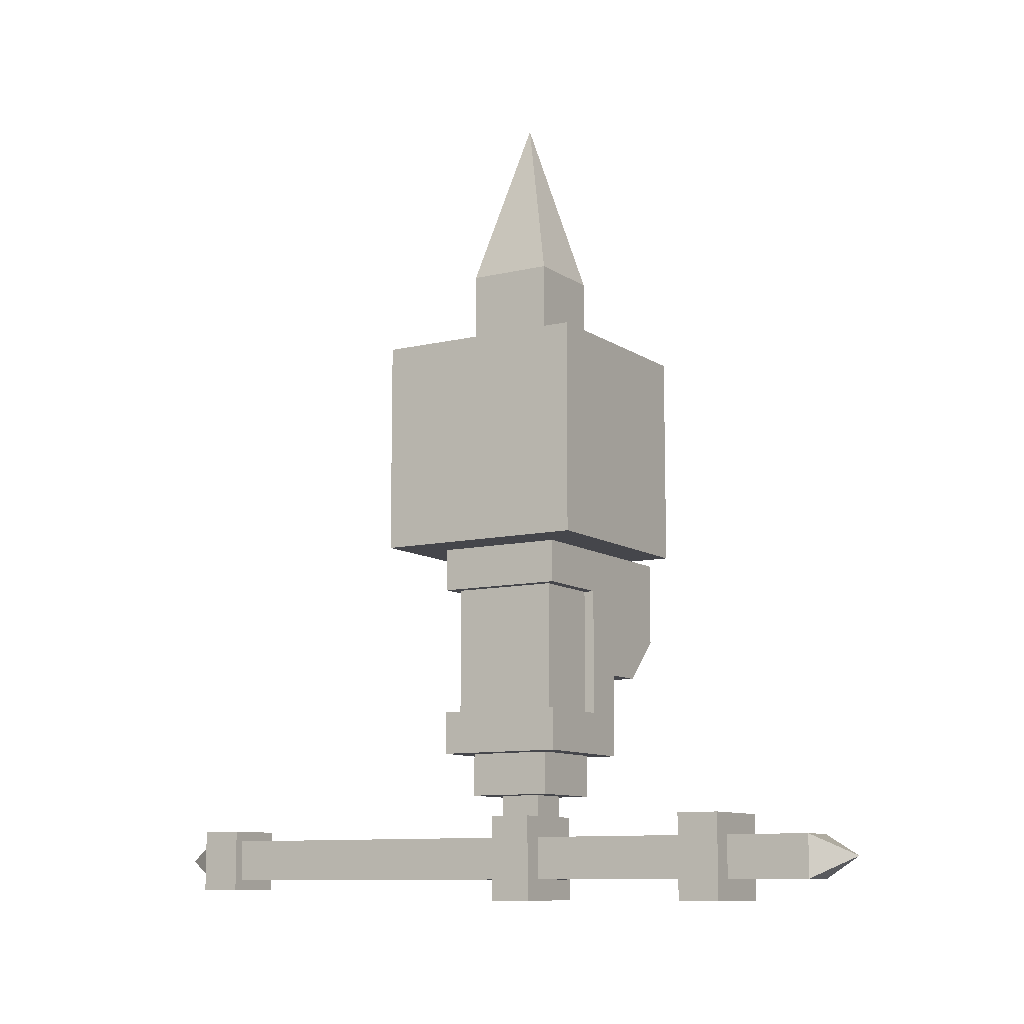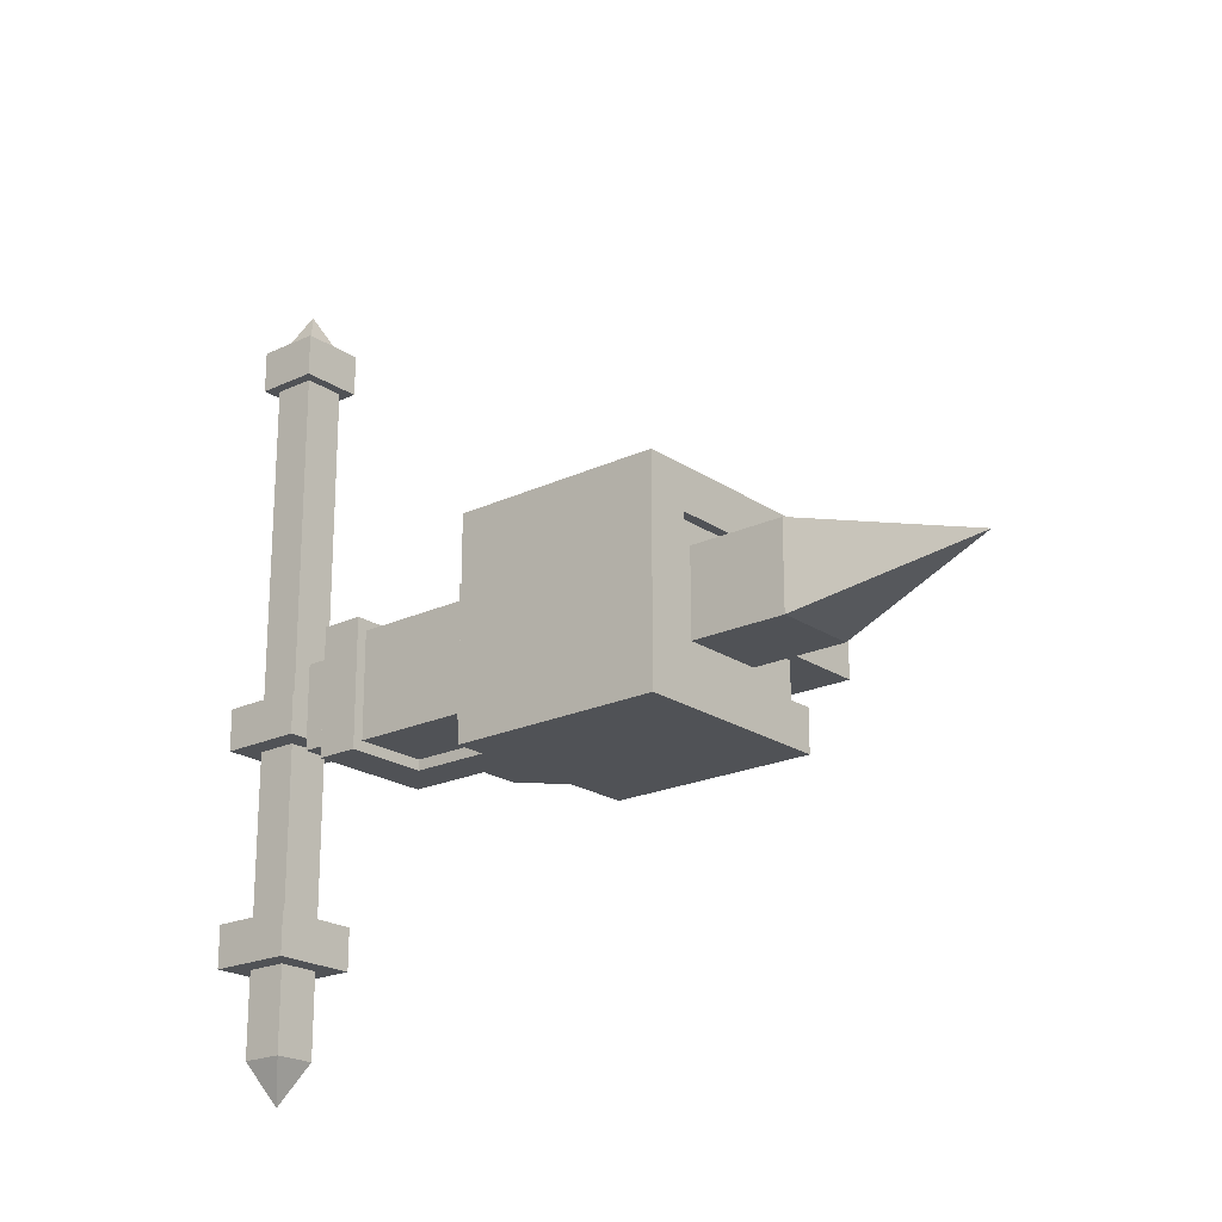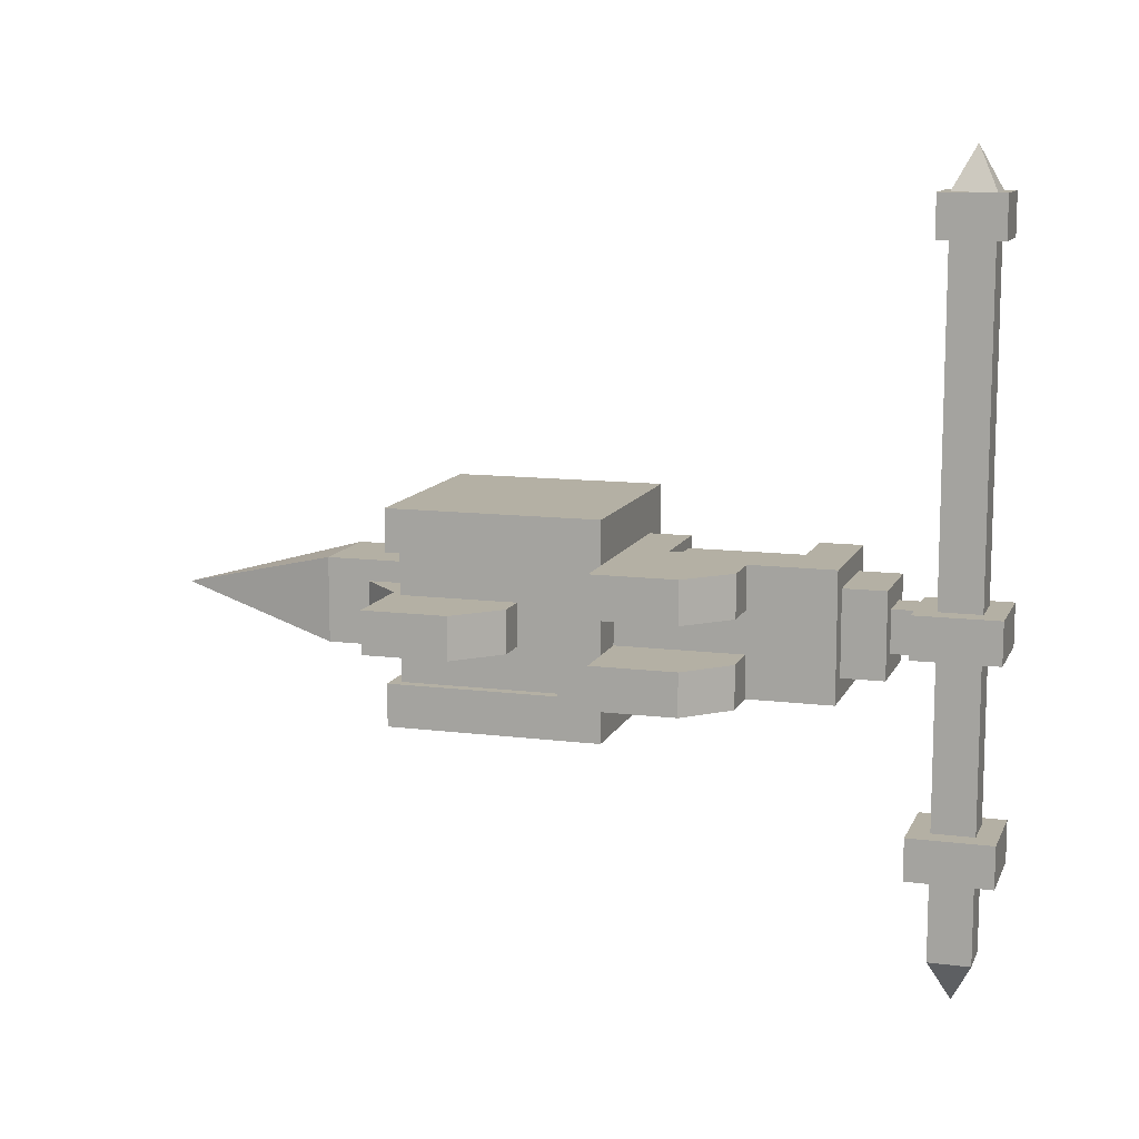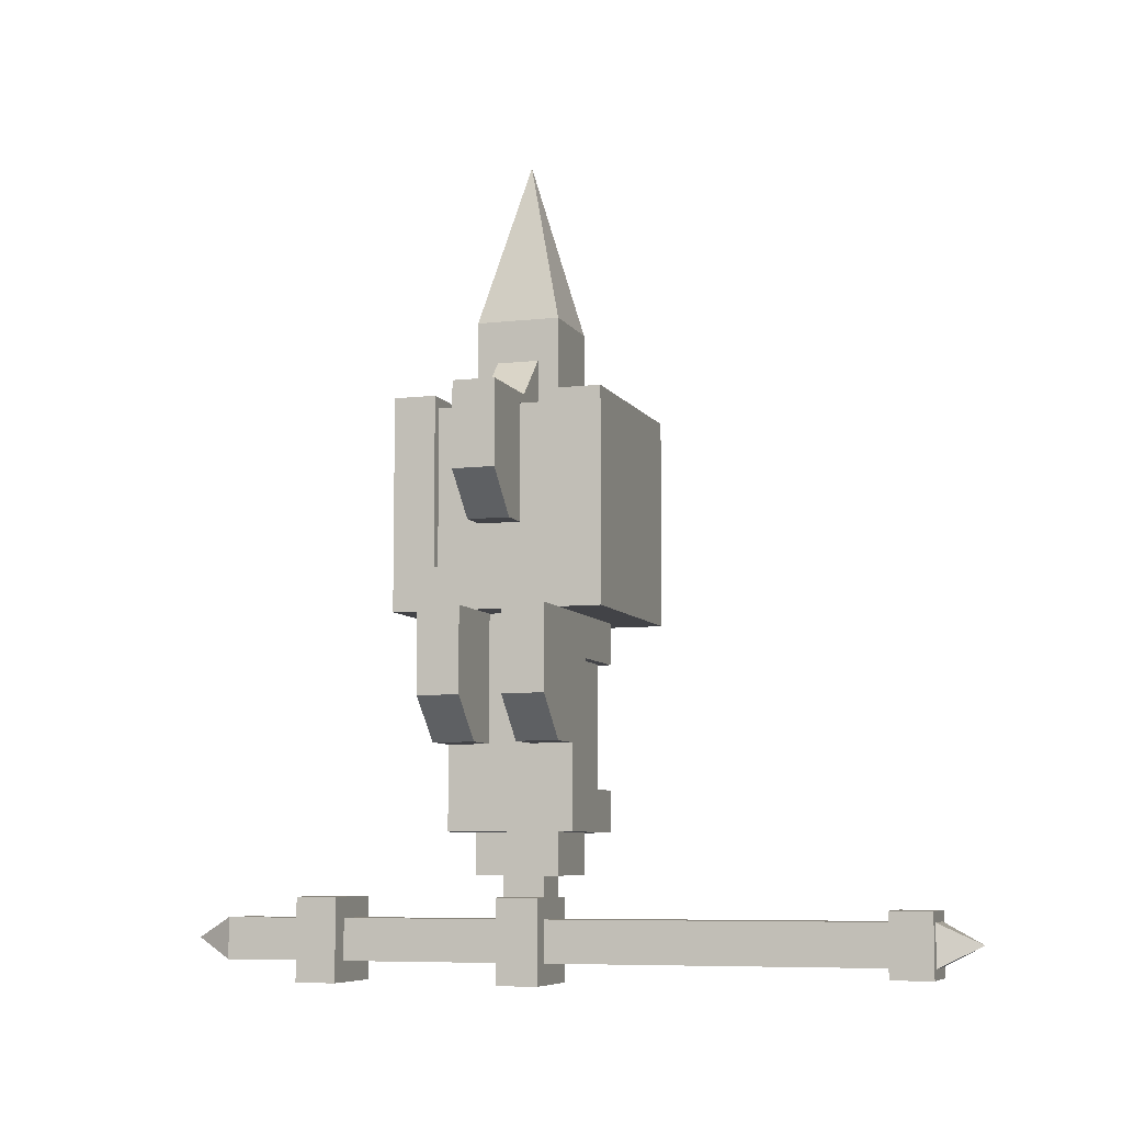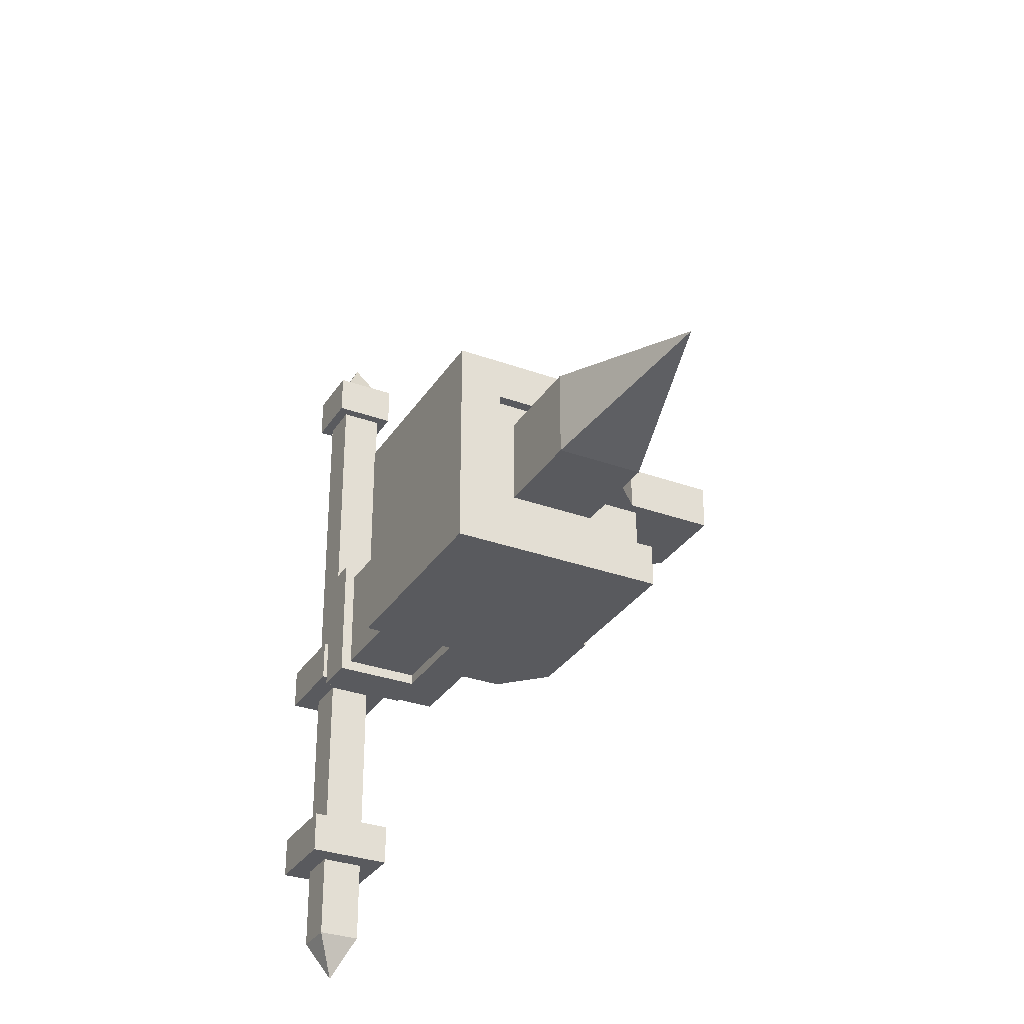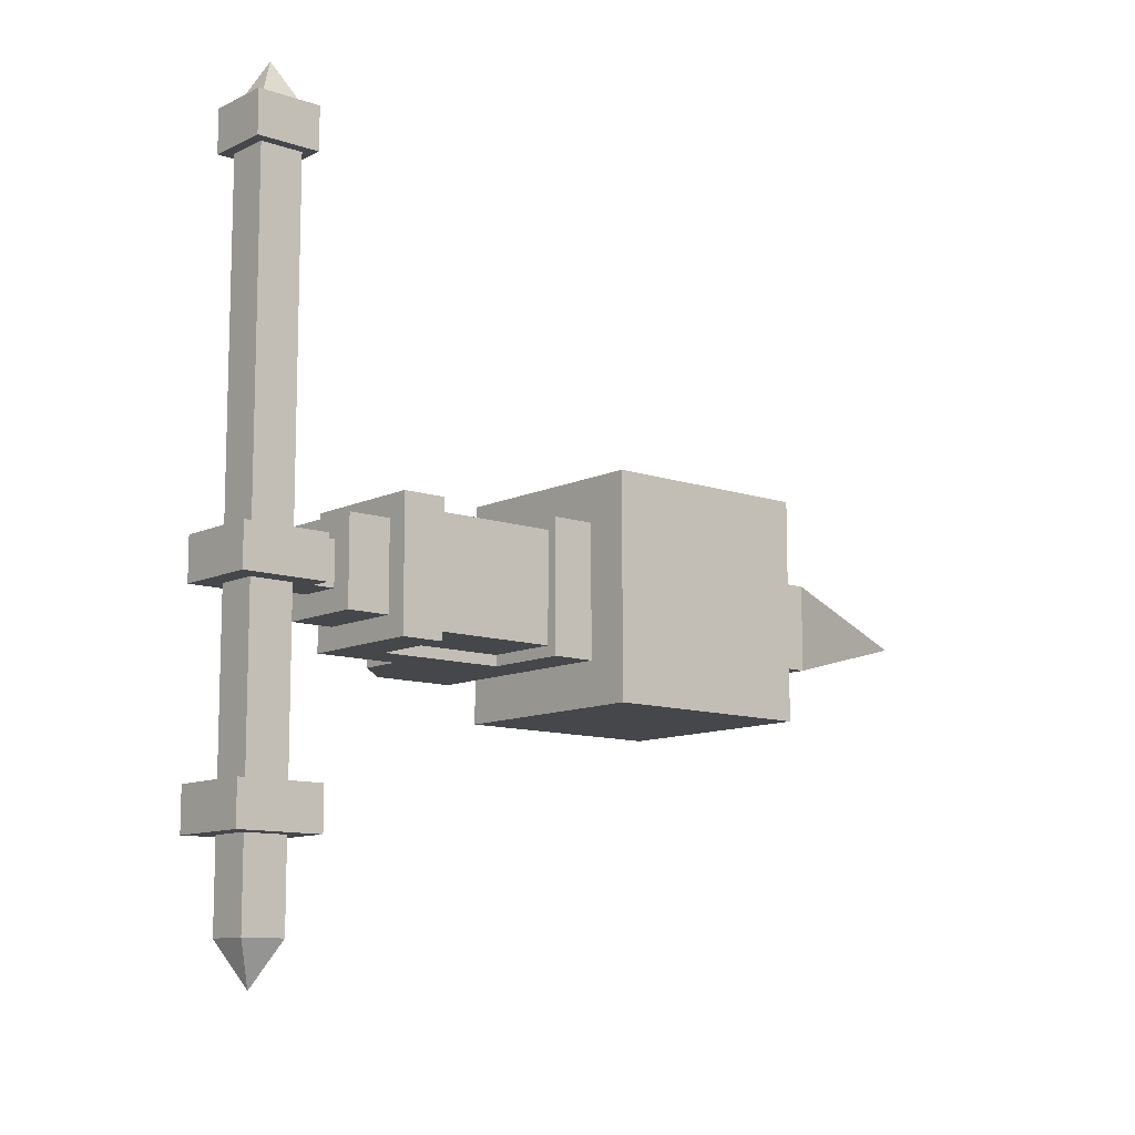
<metadata>
{"format":"obj","ext":"obj","renderer":"f3d","projection":"perspective","resolution":1024,"background":"white","views":[{"elev":-10.1,"azim":121.4,"up":"+Y"},{"elev":-21.0,"azim":130.0,"up":"+Z"},{"elev":11.4,"azim":-72.9,"up":"+Z"},{"elev":-7.4,"azim":-71.8,"up":"+Y"},{"elev":-31.4,"azim":152.7,"up":"+Z"},{"elev":-10.8,"azim":49.5,"up":"+Z"}]}
</metadata>
<code>
o ARM_LEFT_DECO_OBSIDIAN_Cube.362
v -0.5938 1.25 0.0625
v -0.5938 1.438 0.0625
v -0.5938 1.25 -0.0625
v -0.5938 1.438 -0.0625
v -0.4688 1.25 0.0625
v -0.4688 1.438 0.0625
v -0.4688 1.25 -0.0625
v -0.4688 1.438 -0.0625
v -0.5312 1.688 0
v -0.7812 1.188 0.03125
v -0.7812 1.312 0.03125
v -0.7812 1.188 -0.03125
v -0.7812 1.312 -0.03125
v -0.5938 1.188 0.03125
v -0.5938 1.375 0.03125
v -0.5938 1.188 -0.03125
v -0.5938 1.375 -0.03125
v -0.6562 1.125 -0.03125
v -0.6562 1.312 -0.03125
v -0.6562 1.125 0.03125
v -0.6562 1.312 0.03125
v -0.7188 1.125 -0.03125
v -0.7188 1.312 0.03125
v -0.7188 1.312 -0.03125
v -0.7188 1.125 0.03125
v -0.75 0.875 -0.03125
v -0.75 1 -0.03125
v -0.75 0.875 -0.09375
v -0.75 1 -0.09375
v -0.625 0.8125 -0.09375
v -0.625 1 -0.09375
v -0.625 0.8125 -0.03125
v -0.625 1 -0.03125
v -0.6875 0.8125 -0.09375
v -0.6875 1 -0.03125
v -0.6875 1 -0.09375
v -0.6875 0.8125 -0.03125
v -0.75 0.875 0.09375
v -0.75 1 0.09375
v -0.75 0.875 0.03125
v -0.75 1 0.03125
v -0.625 0.8125 0.03125
v -0.625 1 0.03125
v -0.625 0.8125 0.09375
v -0.625 1 0.09375
v -0.6875 0.8125 0.03125
v -0.6875 1 0.09375
v -0.6875 1 0.03125
v -0.6875 0.8125 0.09375
f 1 2 4 3
f 3 4 8 7
f 7 8 6 5
f 5 6 2 1
f 6 8 9
f 4 2 9
f 2 6 9
f 8 4 9
f 10 11 13 12
f 18 19 17 16
f 25 23 11 10
f 24 13 11 23
f 17 19 21 15
f 22 18 20 25
f 14 15 21 20
f 22 24 19 18
f 12 13 24 22
f 12 22 25 10
f 19 24 23 21
f 20 21 23 25
f 26 27 29 28
f 37 35 27 26
f 36 29 27 35
f 34 30 32 37
f 34 36 31 30
f 28 29 36 34
f 28 34 37 26
f 32 33 35 37
f 38 39 41 40
f 49 47 39 38
f 48 41 39 47
f 46 42 44 49
f 46 48 43 42
f 40 41 48 46
f 40 46 49 38
f 44 45 47 49
o ARM_LEFT_CASTER.OBSVAR_Cube.334
v -0.375 1 0.1562
v -0.375 1.312 0.1562
v -0.6875 1 0.1562
v -0.6875 1.312 0.1562
v -0.375 1 -0.1562
v -0.375 1.312 -0.1562
v -0.6875 1 -0.1562
v -0.6875 1.312 -0.1562
v -0.4375 1 0.09375
v -0.625 1 0.09375
v -0.4375 1 -0.09375
v -0.625 1 -0.09375
v -0.6875 1.062 0.09375
v -0.6719 1.297 -0.09375
v -0.6719 1.297 0.09375
v -0.6875 1.062 -0.09375
v -0.4375 1.312 0.09375
v -0.4375 1.312 -0.09375
v -0.4375 1.297 0.09375
v -0.4375 1.297 -0.09375
v -0.6875 1.312 -0.09375
v -0.6875 1.312 0.09375
v -0.6719 1.062 -0.09375
v -0.6719 1.062 0.09375
v -0.4531 0.75 -0.07812
v -0.4531 0.9375 -0.07812
v -0.5625 0.9375 0.09375
v -0.5625 0.75 0.09375
v -0.5625 0.75 -0.09375
v -0.5625 0.9375 -0.09375
v -0.4531 0.9375 0.07812
v -0.4531 0.75 0.07812
v -0.5625 0.75 -0.07812
v -0.5625 0.9375 -0.07812
v -0.4375 0.9375 -0.09375
v -0.4375 0.75 -0.09375
v -0.4375 0.9375 0.09375
v -0.4375 0.75 0.09375
v -0.5625 0.9375 0.07812
v -0.5625 0.75 0.07812
v -0.625 0.6875 0.09375
v -0.4375 0.6875 0.09375
v -0.625 0.6875 -0.09375
v -0.4375 0.6875 -0.09375
v -0.6719 1.297 -0.09375
v -0.6719 1.297 0.09375
v -0.4375 1.297 0.09375
v -0.4375 1.297 -0.09375
v -0.6719 1.062 -0.09375
v -0.6719 1.062 0.09375
v -0.4688 0.6875 0.0625
v -0.5938 0.6875 0.0625
v -0.4688 0.6875 -0.0625
v -0.5938 0.6875 -0.0625
v -0.4531 0.75 -0.07812
v -0.4531 0.9375 -0.07812
v -0.4531 0.9375 0.07812
v -0.4531 0.75 0.07812
v -0.5625 0.75 -0.07812
v -0.5625 0.9375 -0.07812
v -0.5625 0.9375 0.07812
v -0.5625 0.75 0.07812
v -0.5938 0.625 0.0625
v -0.4688 0.625 0.0625
v -0.5938 0.625 -0.0625
v -0.4688 0.625 -0.0625
v -0.5 0.5938 0.03125
v -0.5 0.6562 0.03125
v -0.5625 0.5938 0.03125
v -0.5625 0.6562 0.03125
v -0.5 0.5938 -0.03125
v -0.5 0.6562 -0.03125
v -0.5625 0.5938 -0.03125
v -0.5625 0.6562 -0.03125
v -0.4688 0.4688 0.03125
v -0.4688 0.5938 0.03125
v -0.5938 0.4688 0.03125
v -0.5938 0.5938 0.03125
v -0.4688 0.4688 -0.03125
v -0.4688 0.5938 -0.03125
v -0.5938 0.4688 -0.03125
v -0.5938 0.5938 -0.03125
v -0.5 0.5 0.5312
v -0.5 0.5625 0.5312
v -0.5625 0.5 0.5312
v -0.5625 0.5625 0.5312
v -0.5 0.5 -0.2812
v -0.5 0.5625 -0.2812
v -0.5625 0.5 -0.2812
v -0.5625 0.5625 -0.2812
v -0.4688 0.4688 -0.2812
v -0.4688 0.5938 -0.2812
v -0.5938 0.4688 -0.2812
v -0.5938 0.5938 -0.2812
v -0.4688 0.4688 -0.3438
v -0.4688 0.5938 -0.3438
v -0.5938 0.4688 -0.3438
v -0.5938 0.5938 -0.3438
v -0.5 0.5 -0.3438
v -0.5 0.5625 -0.3438
v -0.5625 0.5 -0.3438
v -0.5625 0.5625 -0.3438
v -0.5 0.5 -0.4688
v -0.5 0.5625 -0.4688
v -0.5625 0.5 -0.4688
v -0.5625 0.5625 -0.4688
v -0.5312 0.5312 -0.5312
v -0.4844 0.4844 0.5938
v -0.4844 0.5781 0.5938
v -0.5781 0.4844 0.5938
v -0.5781 0.5781 0.5938
v -0.4844 0.4844 0.5312
v -0.4844 0.5781 0.5312
v -0.5781 0.4844 0.5312
v -0.5781 0.5781 0.5312
v -0.5312 0.5312 0.6562
v -0.5 0.5 0.5938
v -0.5 0.5625 0.5938
v -0.5625 0.5 0.5938
v -0.5625 0.5625 0.5938
v -0.5625 0.5 -0.03125
v -0.5625 0.5 0.03125
v -0.5625 0.5625 0.03125
v -0.5625 0.5625 -0.03125
v -0.5 0.5 0.03125
v -0.5 0.5 -0.03125
v -0.5 0.5625 -0.03125
v -0.5 0.5625 0.03125
f 50 51 53 52
f 53 71 62 52
f 56 57 55 54
f 54 55 51 50
f 57 70 67 55
f 52 56 54 50
f 90 91 87 77
f 90 59 61 92
f 60 84 79 61
f 57 56 65 70
f 71 66 68 64
f 56 52 62 65
f 51 55 67 66
f 53 51 66 71
f 66 67 69 68
f 65 62 73 72
f 67 70 63 69
f 70 65 72 63
f 62 71 64 73
f 102 100 113 115
f 86 76 88 80
f 59 90 77 76
f 92 61 79 78
f 93 92 78 85
f 84 86 80 75
f 87 85 74 81
f 79 84 75 83
f 78 79 83 82
f 91 93 85 87
f 85 78 82 74
f 58 86 84 60
f 76 77 89 88
f 58 59 76 86
f 77 87 81 89
f 90 92 93 91
f 112 114 115 113
f 101 103 114 112
f 103 102 115 114
f 100 101 112 113
f 116 117 119 118
f 118 119 123 122
f 122 123 121 120
f 120 121 117 116
f 124 125 127 126
f 126 127 131 130
f 130 131 129 128
f 128 129 125 124
f 126 130 128 124
f 131 127 125 129
f 140 141 143 142
f 142 143 147 146
f 146 147 145 144
f 144 145 141 140
f 142 146 144 140
f 147 143 141 145
f 157 158 160 159
f 159 160 164 163
f 163 164 162 161
f 161 162 158 157
f 159 163 161 157
f 164 160 158 162
f 139 173 176 137
f 172 135 133 177
f 134 171 174 132
f 170 138 136 175
f 136 137 176 175
f 174 177 133 132
f 134 135 172 171
f 170 173 139 138
f 104 108 109 105
f 96 97 94 95
f 98 99 95 94
f 104 105 106 107
f 107 106 110 111
f 150 151 155 154
f 154 155 156
f 152 153 149 148
f 150 154 152 148
f 155 151 149 153
f 153 152 156
f 152 154 156
f 155 153 156
f 165 169 168
f 166 167 165
f 165 168 166
f 169 165 167

</code>
